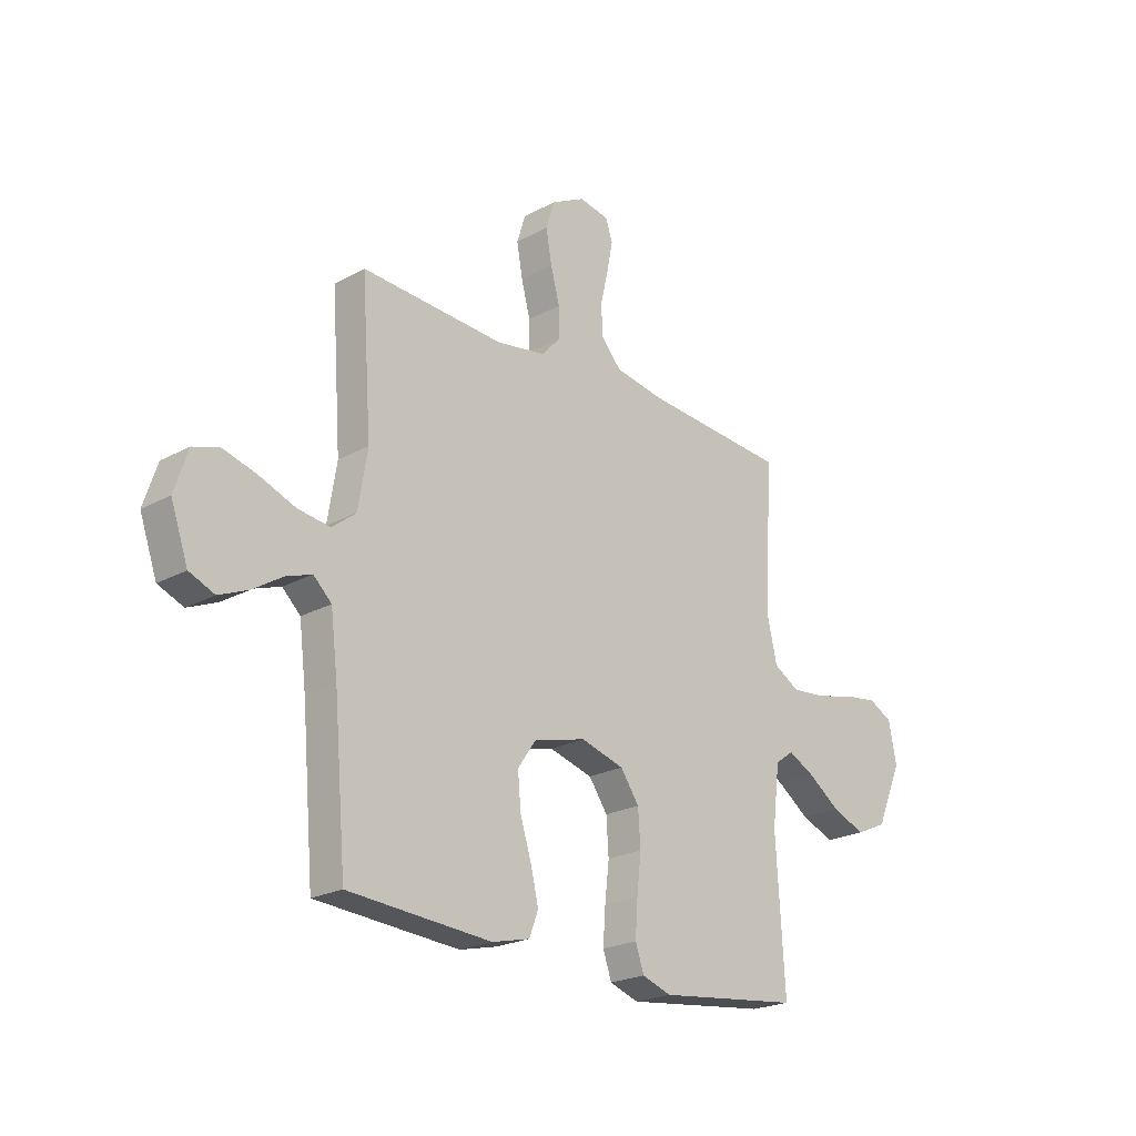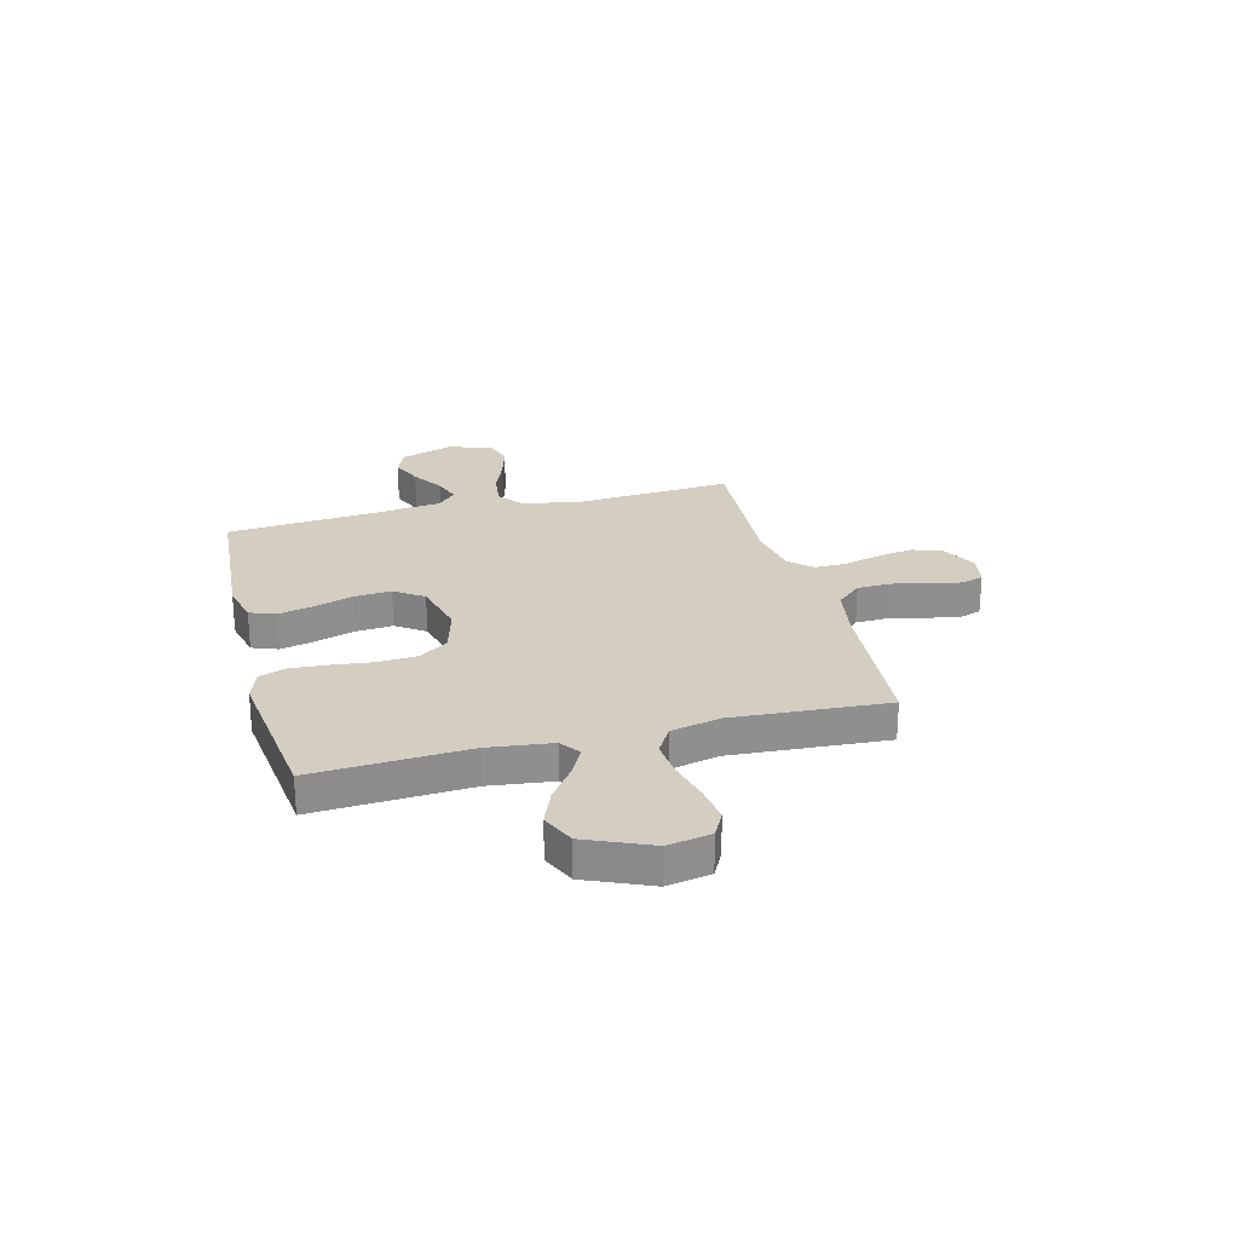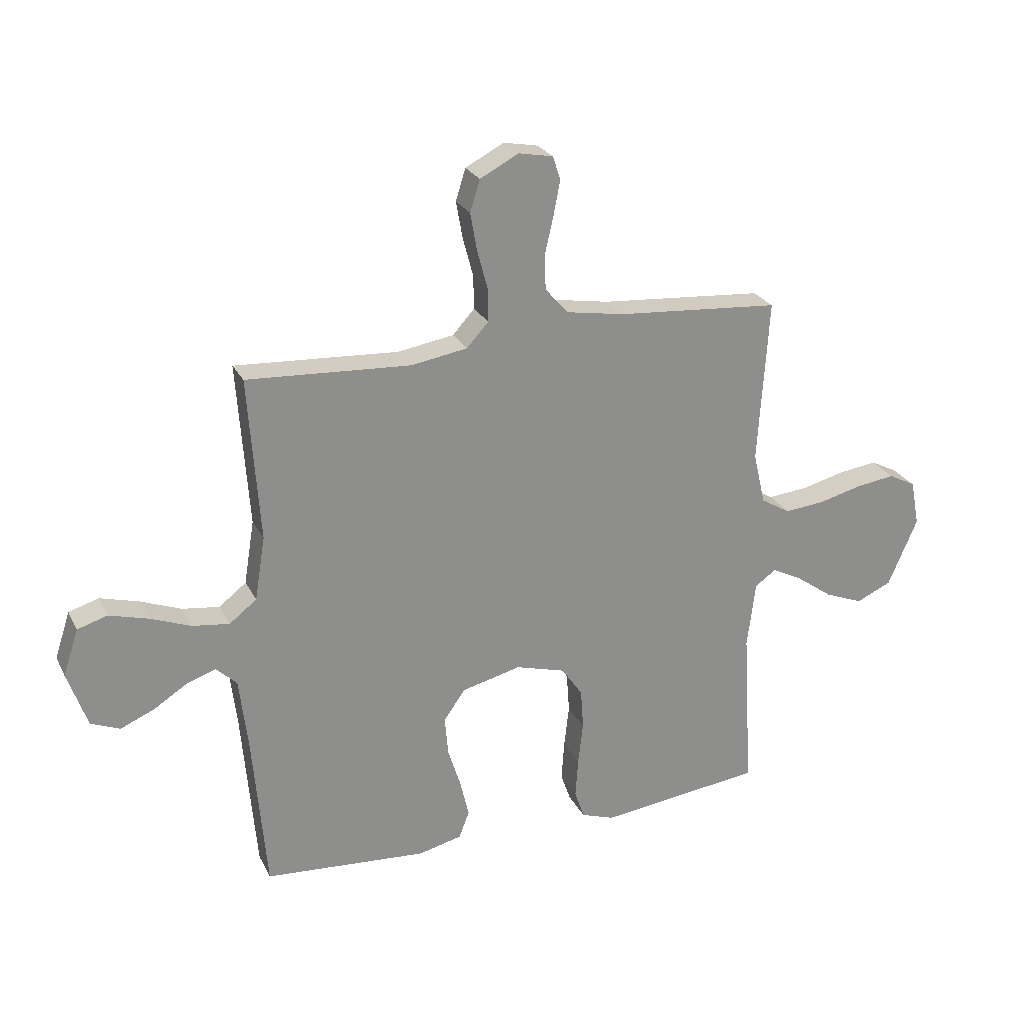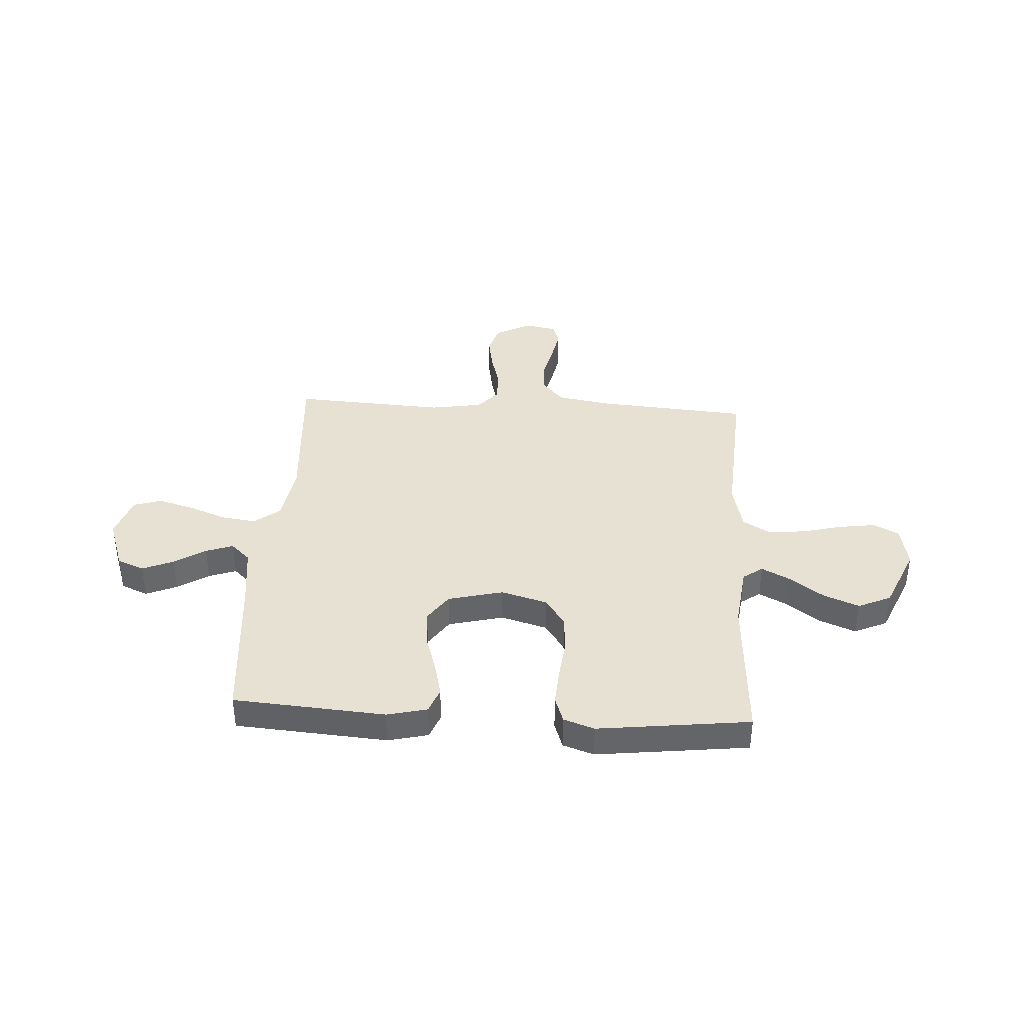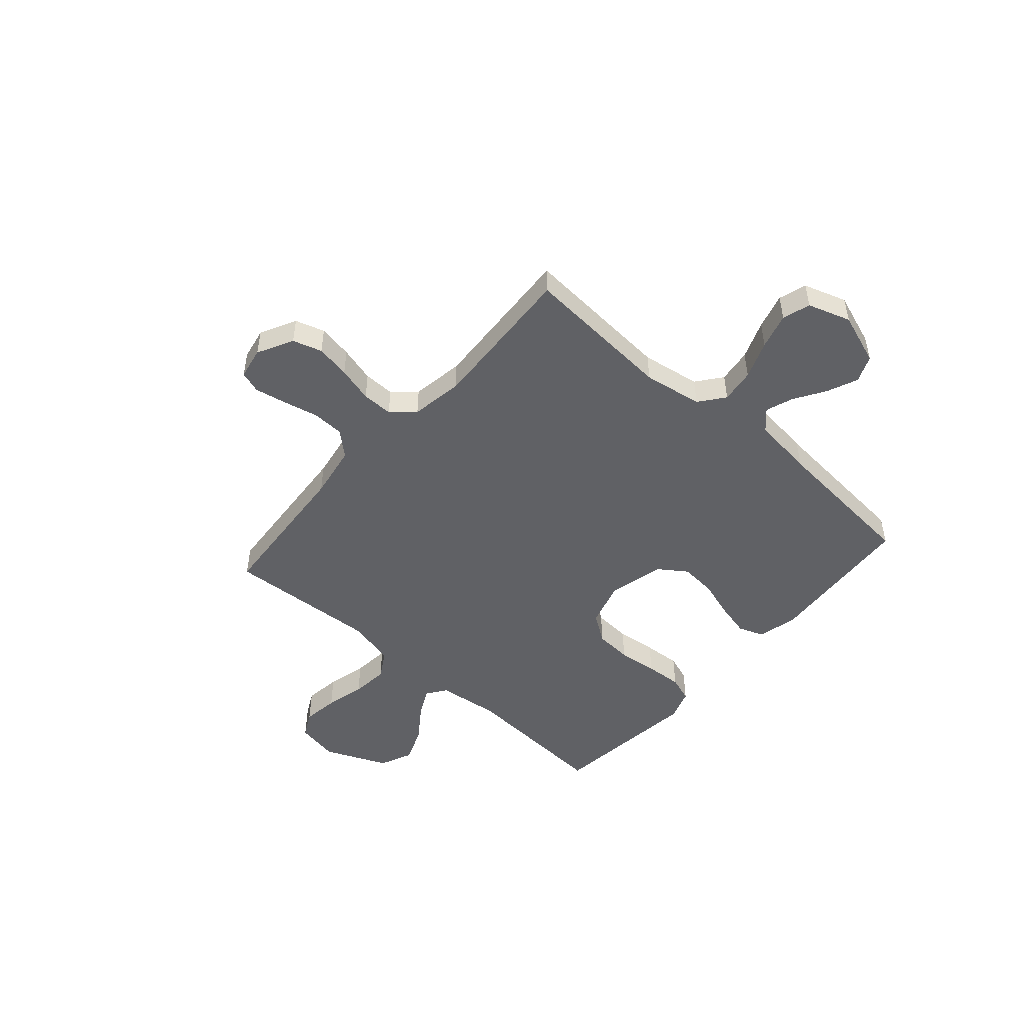
<metadata>
{"format":"obj","ext":"obj","renderer":"f3d","projection":"perspective","resolution":1024,"background":"white","views":[{"elev":-22.3,"azim":133.4,"up":"+Z"},{"elev":25.2,"azim":-104.5,"up":"+Y"},{"elev":25.1,"azim":158.4,"up":"+Z"},{"elev":38.9,"azim":-176.6,"up":"+Y"},{"elev":-49.4,"azim":48.7,"up":"+Y"}]}
</metadata>
<code>
v 0.5 0.07 -0.5
v 0.2 0.07 -0.522
v 0.121 0.07 -0.503
v 0.102 0.07 -0.453
v 0.118 0.07 -0.385
v 0.142 0.07 -0.309
v 0.148 0.07 -0.238
v 0.109 0.07 -0.182
v 0 0.07 -0.155
v -0.091 0.07 -0.181
v -0.13 0.07 -0.237
v -0.135 0.07 -0.311
v -0.126 0.07 -0.39
v -0.121 0.07 -0.463
v -0.139 0.07 -0.515
v -0.2 0.07 -0.536
v -0.5 0.07 -0.5
v -0.482 0.07 -0.2
v -0.497 0.07 -0.077
v -0.536 0.07 -0.049
v -0.592 0.07 -0.078
v -0.659 0.07 -0.126
v -0.729 0.07 -0.154
v -0.794 0.07 -0.125
v -0.848 0.07 0
v -0.832 0.07 0.084
v -0.782 0.07 0.11
v -0.71 0.07 0.1
v -0.631 0.07 0.08
v -0.557 0.07 0.073
v -0.503 0.07 0.105
v -0.481 0.07 0.2
v -0.5 0.07 0.5
v -0.2 0.07 0.523
v -0.094 0.07 0.541
v -0.051 0.07 0.589
v -0.049 0.07 0.653
v -0.065 0.07 0.723
v -0.077 0.07 0.785
v -0.063 0.07 0.828
v 0 0.07 0.84
v 0.071 0.07 0.803
v 0.089 0.07 0.745
v 0.077 0.07 0.677
v 0.058 0.07 0.606
v 0.057 0.07 0.544
v 0.097 0.07 0.5
v 0.2 0.07 0.483
v 0.5 0.07 0.5
v 0.479 0.07 0.2
v 0.498 0.07 0.083
v 0.548 0.07 0.044
v 0.616 0.07 0.053
v 0.691 0.07 0.082
v 0.762 0.07 0.102
v 0.817 0.07 0.085
v 0.845 0.07 0
v 0.809 0.07 -0.103
v 0.756 0.07 -0.125
v 0.695 0.07 -0.099
v 0.633 0.07 -0.06
v 0.579 0.07 -0.041
v 0.541 0.07 -0.077
v 0.526 0.07 -0.2
v 0.5 0 -0.5
v 0.2 0 -0.522
v 0.121 0 -0.503
v 0.102 0 -0.453
v 0.118 0 -0.385
v 0.142 0 -0.309
v 0.148 0 -0.238
v 0.109 0 -0.182
v 0 0 -0.155
v -0.091 0 -0.181
v -0.13 0 -0.237
v -0.135 0 -0.311
v -0.126 0 -0.39
v -0.121 0 -0.463
v -0.139 0 -0.515
v -0.2 0 -0.536
v -0.5 0 -0.5
v -0.482 0 -0.2
v -0.497 0 -0.077
v -0.536 0 -0.049
v -0.592 0 -0.078
v -0.659 0 -0.126
v -0.729 0 -0.154
v -0.794 0 -0.125
v -0.848 0 0
v -0.832 0 0.084
v -0.782 0 0.11
v -0.71 0 0.1
v -0.631 0 0.08
v -0.557 0 0.073
v -0.503 0 0.105
v -0.481 0 0.2
v -0.5 0 0.5
v -0.2 0 0.523
v -0.094 0 0.541
v -0.051 0 0.589
v -0.049 0 0.653
v -0.065 0 0.723
v -0.077 0 0.785
v -0.063 0 0.828
v 0 0 0.84
v 0.071 0 0.803
v 0.089 0 0.745
v 0.077 0 0.677
v 0.058 0 0.606
v 0.057 0 0.544
v 0.097 0 0.5
v 0.2 0 0.483
v 0.5 0 0.5
v 0.479 0 0.2
v 0.498 0 0.083
v 0.548 0 0.044
v 0.616 0 0.053
v 0.691 0 0.082
v 0.762 0 0.102
v 0.817 0 0.085
v 0.845 0 0
v 0.809 0 -0.103
v 0.756 0 -0.125
v 0.695 0 -0.099
v 0.633 0 -0.06
v 0.579 0 -0.041
v 0.541 0 -0.077
v 0.526 0 -0.2
f 58 59 60 61
f 58 61 62
f 57 58 62
f 56 57 62
f 53 54 55 56
f 53 56 62
f 52 53 62 63
f 48 49 50
f 47 48 50 51
f 42 43 44 45
f 40 41 42 45
f 40 45 46
f 37 38 39 40
f 37 40 46
f 36 37 46 47
f 32 33 34
f 31 32 34 35
f 26 27 28 29
f 26 29 30
f 25 26 30
f 24 25 30
f 21 22 23 24
f 20 21 24 30
f 19 20 30 31
f 15 16 17 18
f 12 13 14 15
f 12 15 18 19
f 3 4 5 6
f 1 2 3 6
f 64 1 6 7
f 51 52 63 64
f 51 64 7 8
f 35 36 47 51
f 35 51 8 9
f 31 35 9 10
f 11 12 19 31
f 10 11 31
f 125 124 123 122
f 126 125 122
f 126 122 121
f 126 121 120
f 120 119 118 117
f 126 120 117
f 127 126 117 116
f 114 113 112
f 115 114 112 111
f 109 108 107 106
f 109 106 105 104
f 110 109 104
f 104 103 102 101
f 110 104 101
f 111 110 101 100
f 98 97 96
f 99 98 96 95
f 93 92 91 90
f 94 93 90
f 94 90 89
f 94 89 88
f 88 87 86 85
f 94 88 85 84
f 95 94 84 83
f 82 81 80 79
f 79 78 77 76
f 83 82 79 76
f 70 69 68 67
f 70 67 66 65
f 71 70 65 128
f 128 127 116 115
f 72 71 128 115
f 115 111 100 99
f 73 72 115 99
f 74 73 99 95
f 95 83 76 75
f 95 75 74
f 1 65 66 2
f 2 66 67 3
f 3 67 68 4
f 4 68 69 5
f 5 69 70 6
f 6 70 71 7
f 7 71 72 8
f 8 72 73 9
f 9 73 74 10
f 10 74 75 11
f 11 75 76 12
f 12 76 77 13
f 13 77 78 14
f 14 78 79 15
f 15 79 80 16
f 16 80 81 17
f 17 81 82 18
f 18 82 83 19
f 19 83 84 20
f 20 84 85 21
f 21 85 86 22
f 22 86 87 23
f 23 87 88 24
f 24 88 89 25
f 25 89 90 26
f 26 90 91 27
f 27 91 92 28
f 28 92 93 29
f 29 93 94 30
f 30 94 95 31
f 31 95 96 32
f 32 96 97 33
f 33 97 98 34
f 34 98 99 35
f 35 99 100 36
f 36 100 101 37
f 37 101 102 38
f 38 102 103 39
f 39 103 104 40
f 40 104 105 41
f 41 105 106 42
f 42 106 107 43
f 43 107 108 44
f 44 108 109 45
f 45 109 110 46
f 46 110 111 47
f 47 111 112 48
f 48 112 113 49
f 49 113 114 50
f 50 114 115 51
f 51 115 116 52
f 52 116 117 53
f 53 117 118 54
f 54 118 119 55
f 55 119 120 56
f 56 120 121 57
f 57 121 122 58
f 58 122 123 59
f 59 123 124 60
f 60 124 125 61
f 61 125 126 62
f 62 126 127 63
f 63 127 128 64
f 64 128 65 1

</code>
